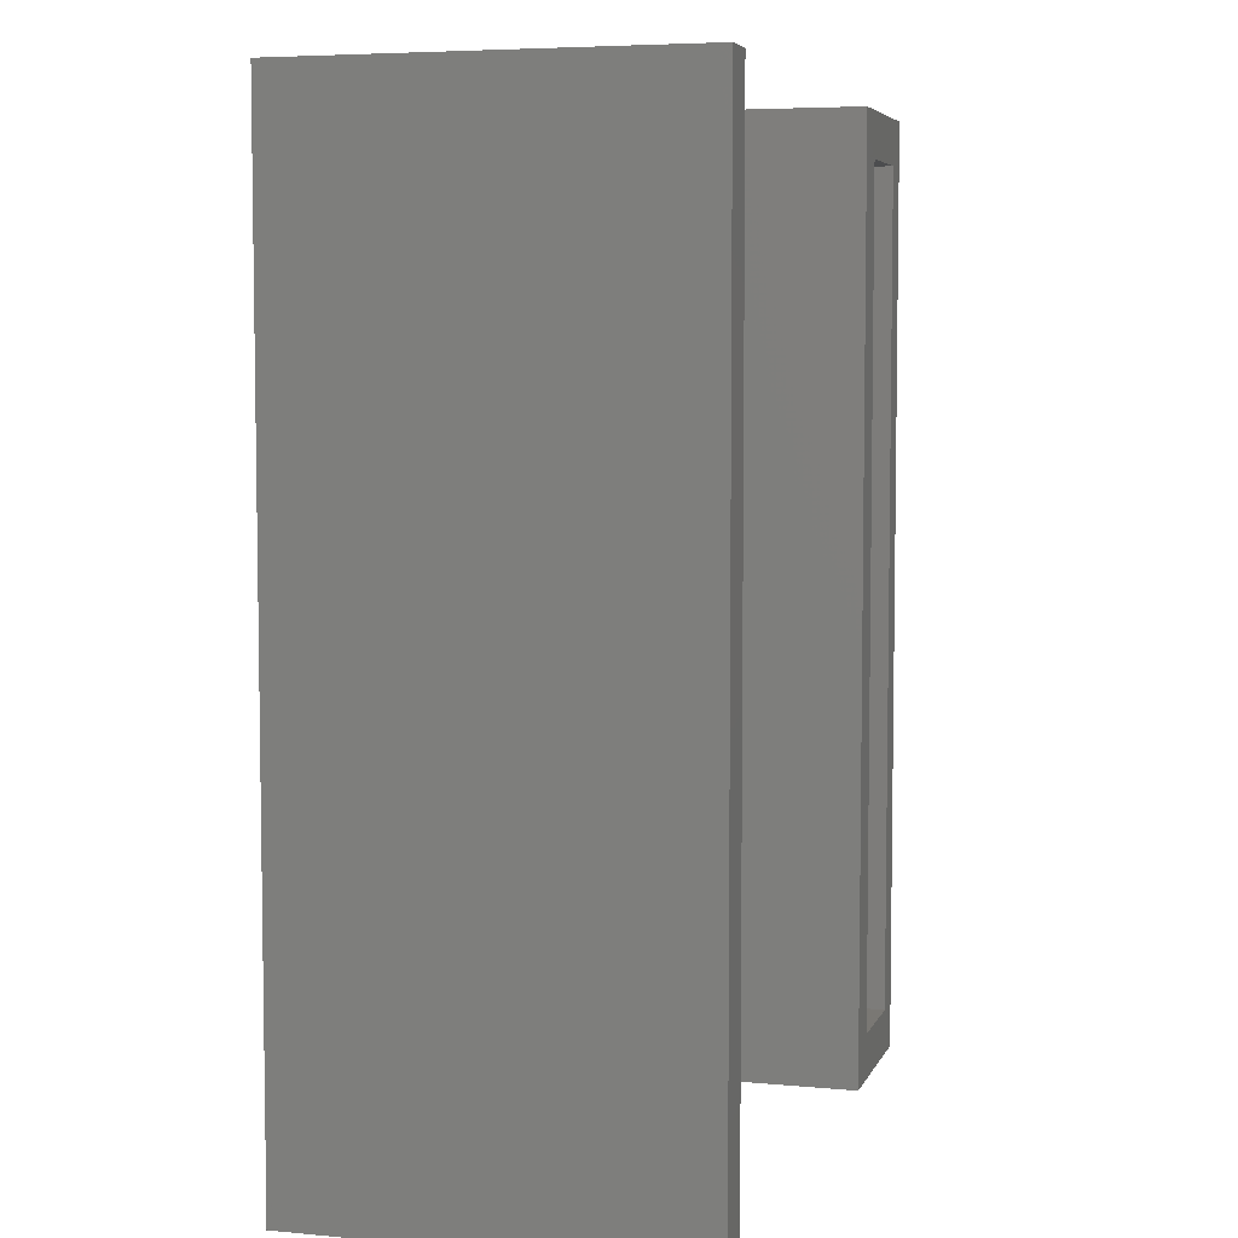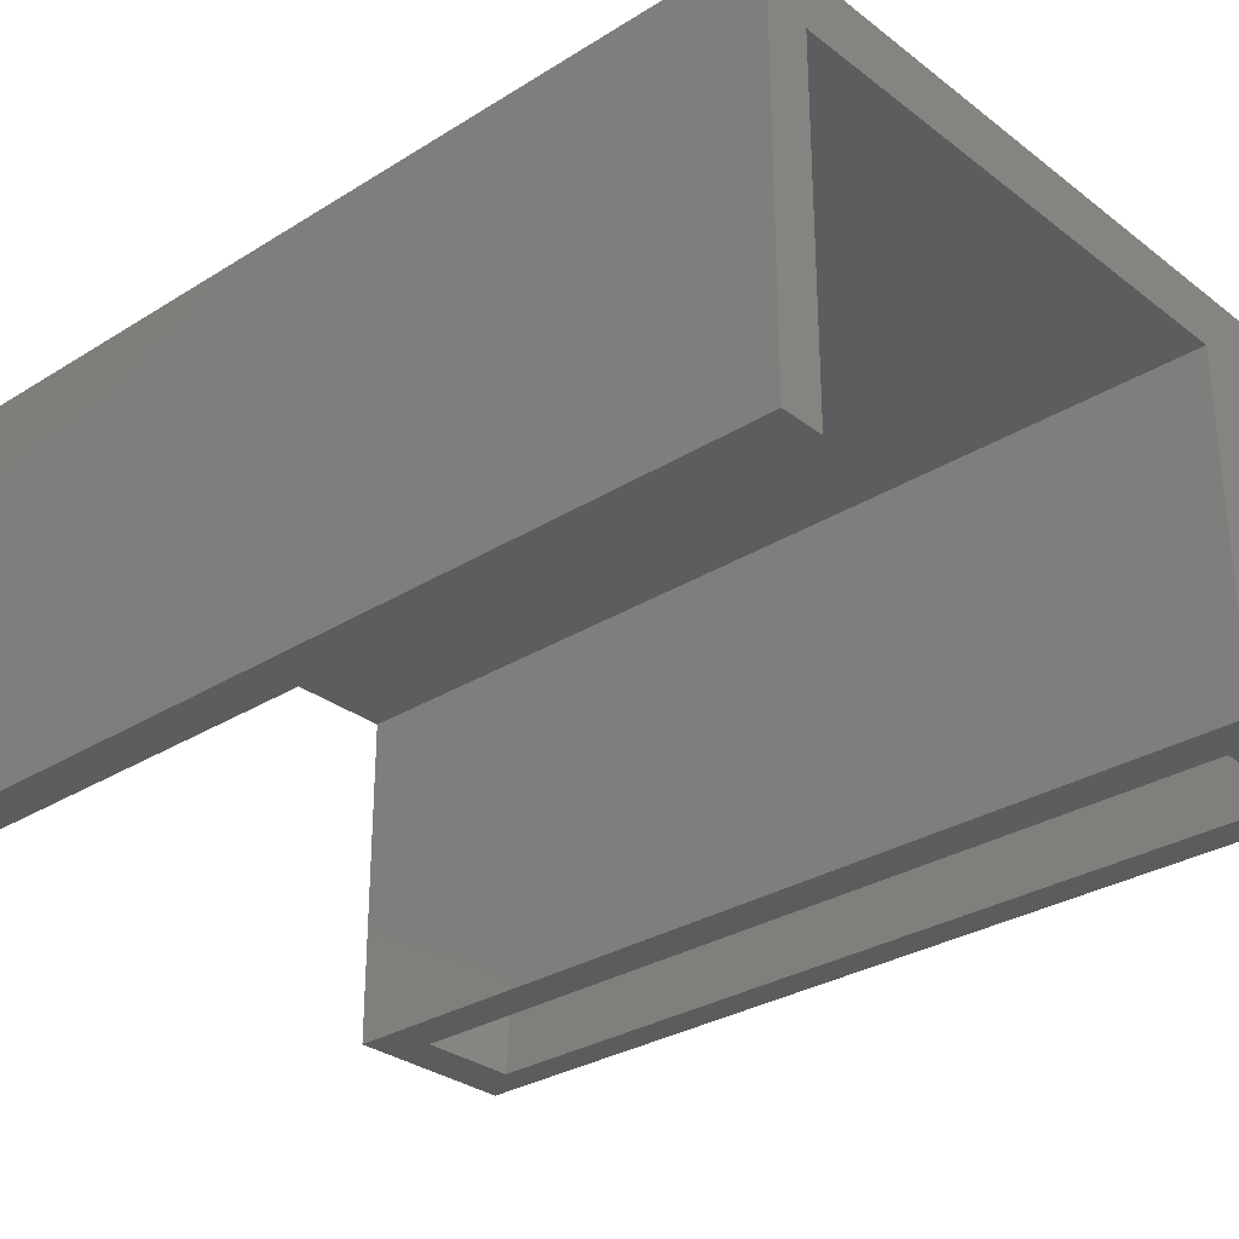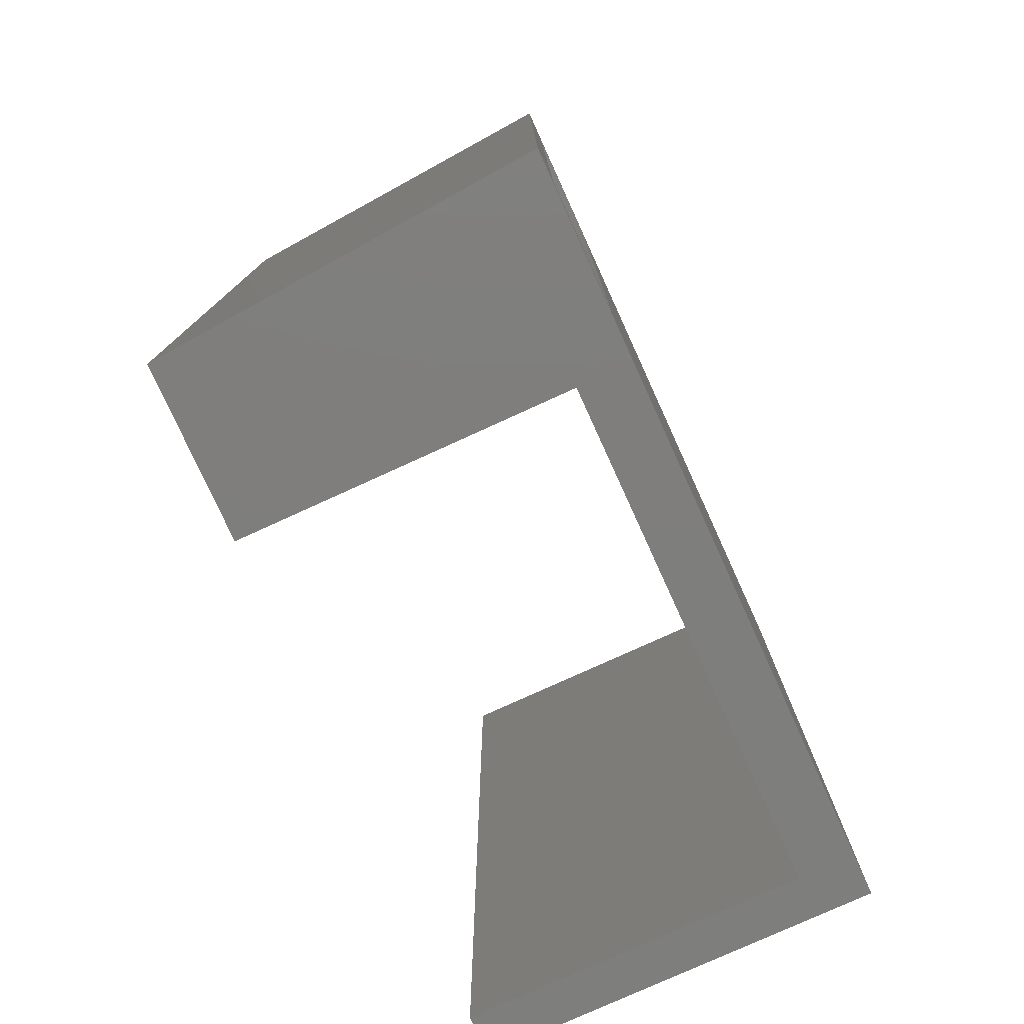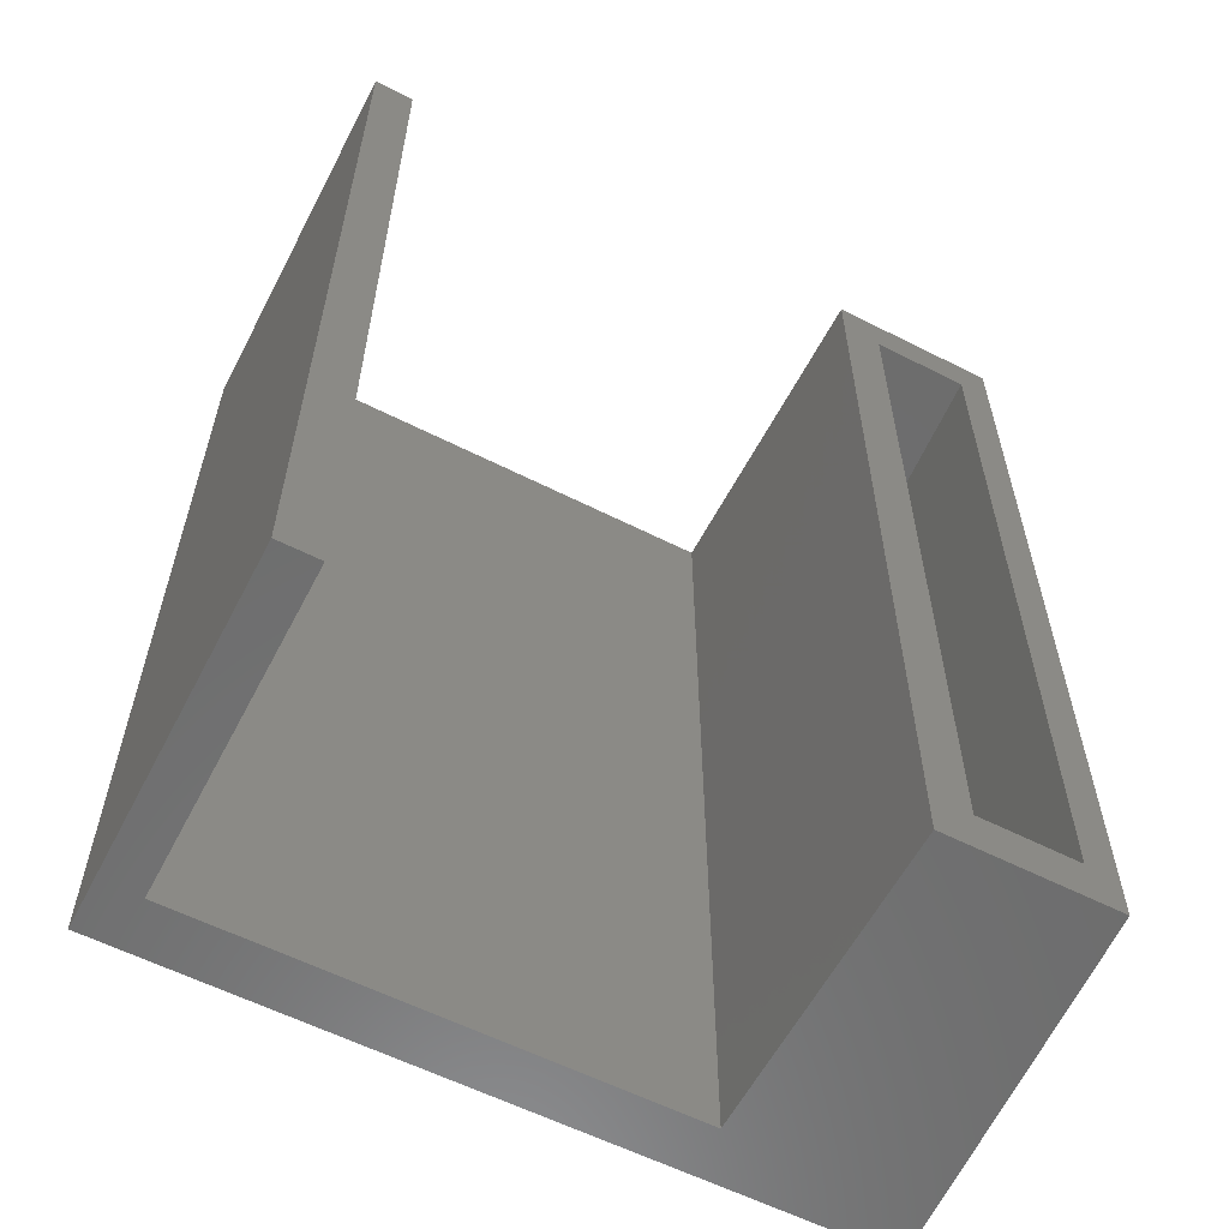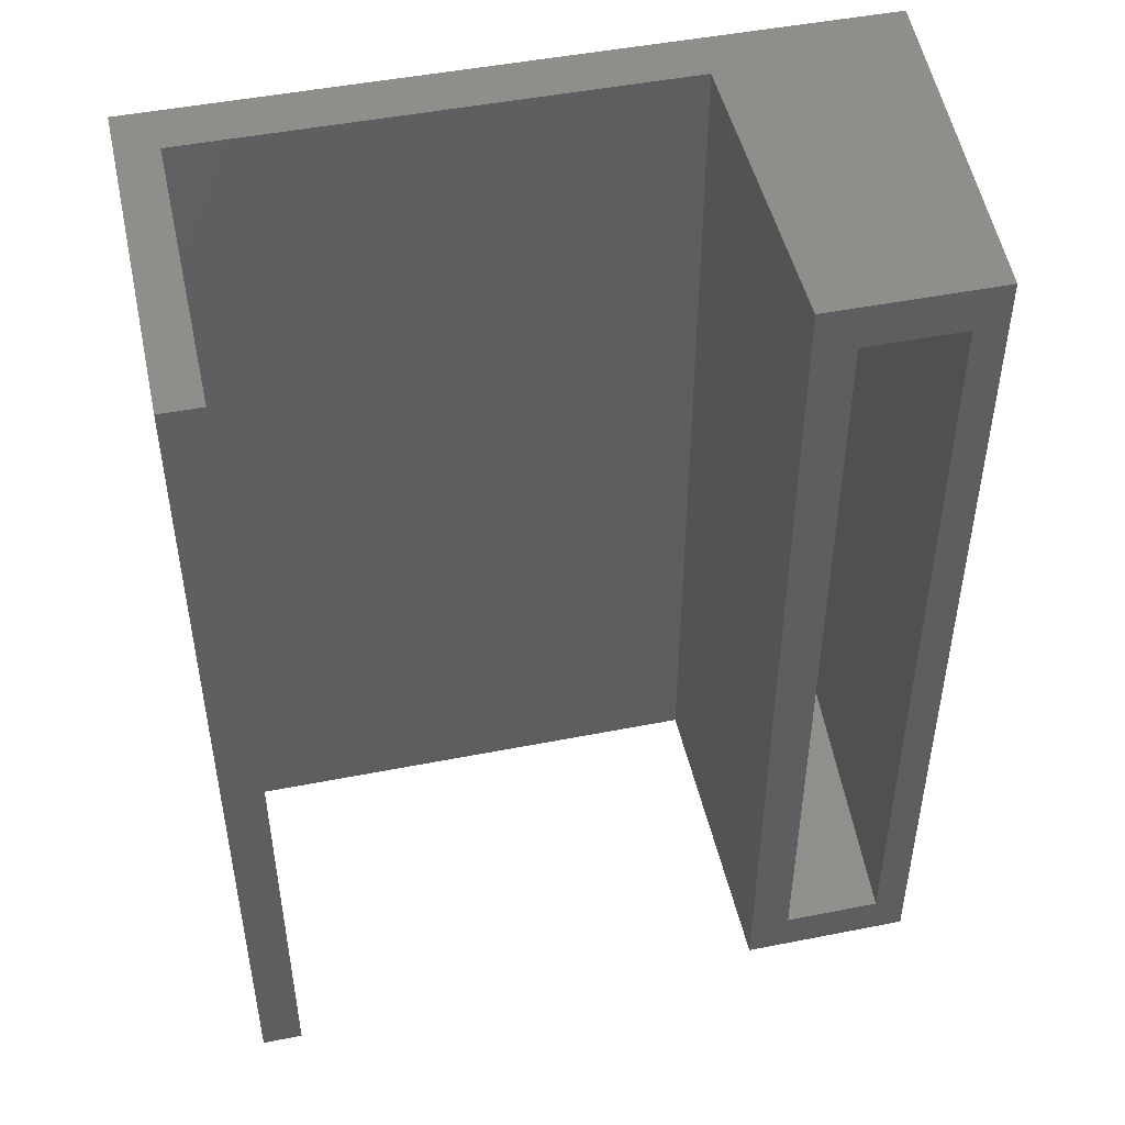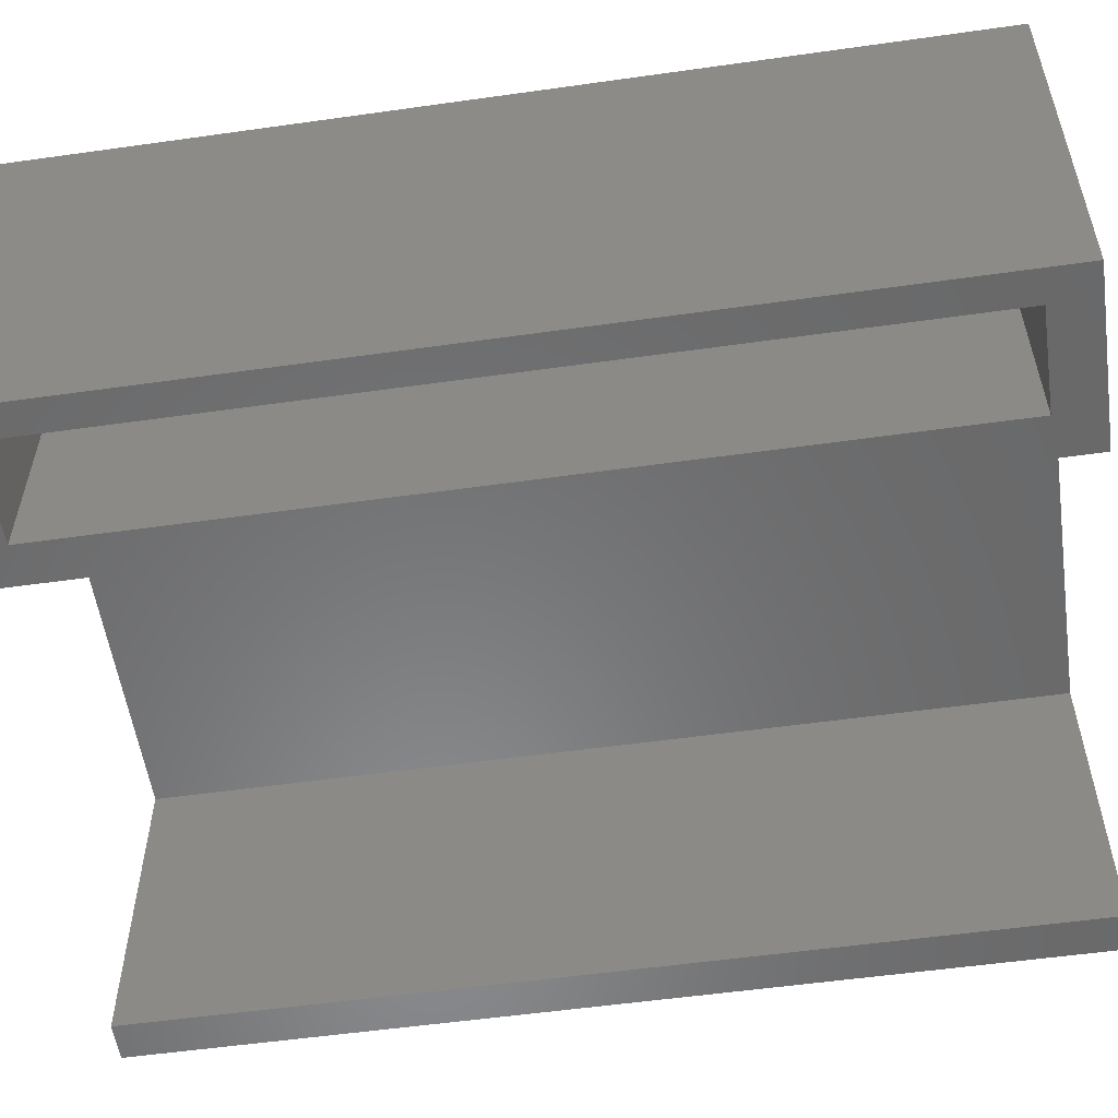
<metadata>
{"format":"stl","ext":"stl","renderer":"f3d","projection":"perspective","resolution":1024,"background":"white","views":[{"elev":5.7,"azim":-74.1,"up":"+Z"},{"elev":-30.2,"azim":-47.8,"up":"+Y"},{"elev":-78.0,"azim":114.5,"up":"+Z"},{"elev":-59.2,"azim":-27.5,"up":"+Z"},{"elev":47.9,"azim":-12.5,"up":"+Z"},{"elev":-55.7,"azim":98.4,"up":"+Y"}]}
</metadata>
<code>
# stl→obj: 24 verts, 48 faces
v 40.13 71.33 1.128e-14
v 42.04 68.8 1.128e-14
v 40.13 53.33 1.128e-14
v 74.7 71.34 1.128e-14
v 65.27 68.8 1.128e-14
v 65.27 53.34 1.128e-14
v 73.38 53.34 1.128e-14
v 42.04 53.33 1.128e-14
v 73.38 53.34 43.84
v 65.27 68.8 43.84
v 65.27 53.34 43.84
v 42.04 53.33 43.84
v 40.13 71.33 43.84
v 40.13 53.33 43.84
v 42.04 68.8 43.84
v 74.7 71.34 43.84
v 67.18 71.34 2.134
v 67.18 71.34 41.7
v 73.09 71.34 41.7
v 73.09 71.34 2.134
v 67.18 53.34 41.7
v 67.18 53.34 2.134
v 71.85 53.34 2.134
v 71.85 53.34 41.7
f 1 2 3
f 2 1 4
f 2 4 5
f 5 4 6
f 6 4 7
f 8 3 2
f 9 10 11
f 12 13 14
f 13 12 15
f 13 15 16
f 16 15 10
f 16 10 9
f 10 6 11
f 6 10 5
f 10 2 5
f 2 10 15
f 2 12 8
f 12 2 15
f 12 3 8
f 3 12 14
f 13 3 14
f 3 13 1
f 1 17 4
f 17 1 13
f 17 13 18
f 18 13 19
f 4 20 16
f 20 4 17
f 16 20 19
f 16 19 13
f 17 21 22
f 21 17 18
f 23 17 22
f 17 23 20
f 19 21 18
f 21 19 24
f 4 9 7
f 9 4 16
f 7 23 6
f 23 7 9
f 23 9 24
f 24 9 21
f 6 22 11
f 22 6 23
f 11 22 21
f 11 21 9
f 19 23 24
f 23 19 20

</code>
